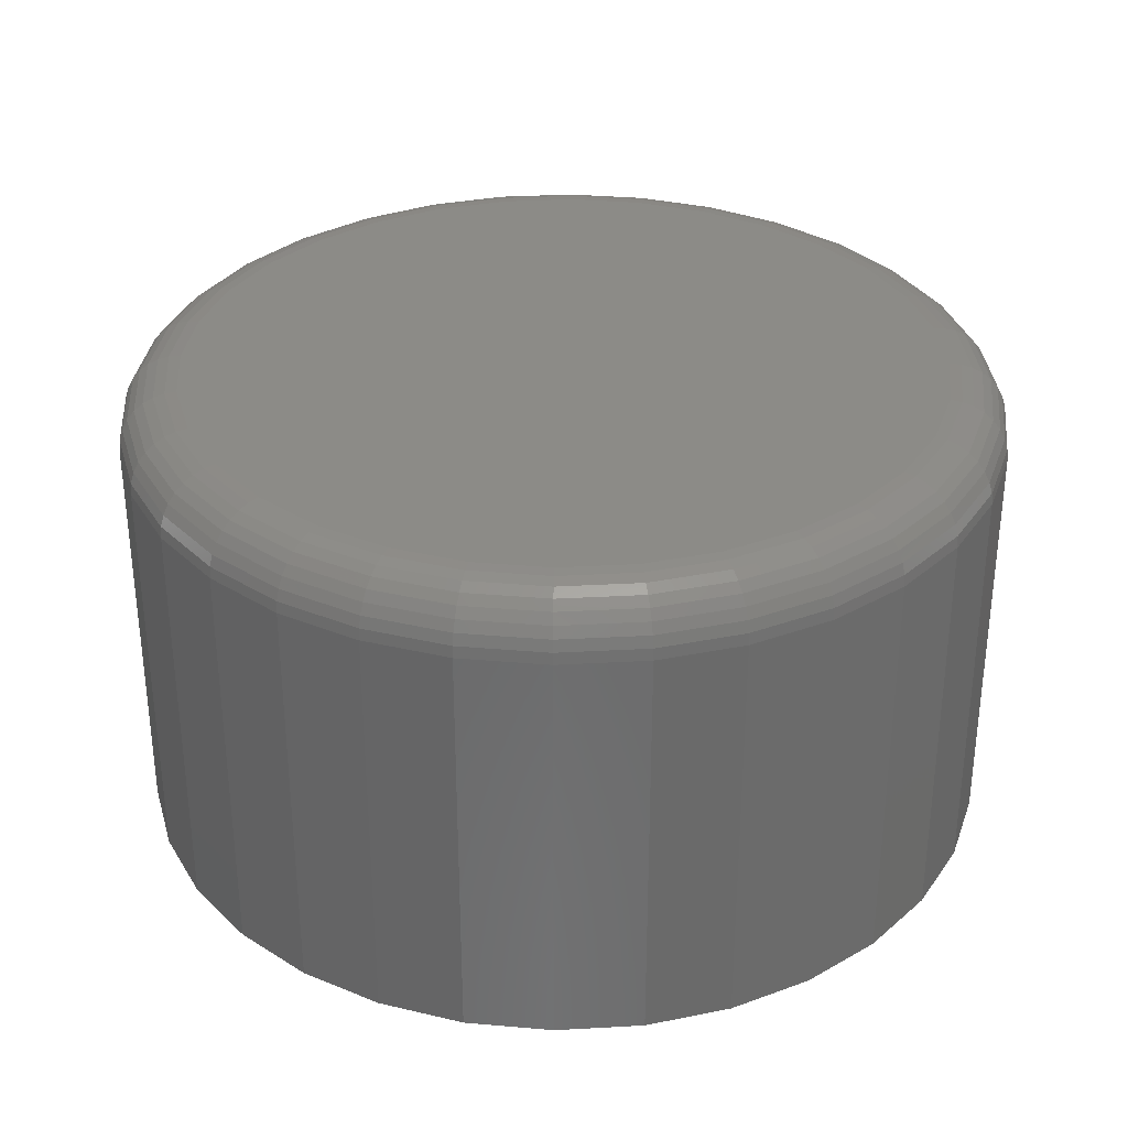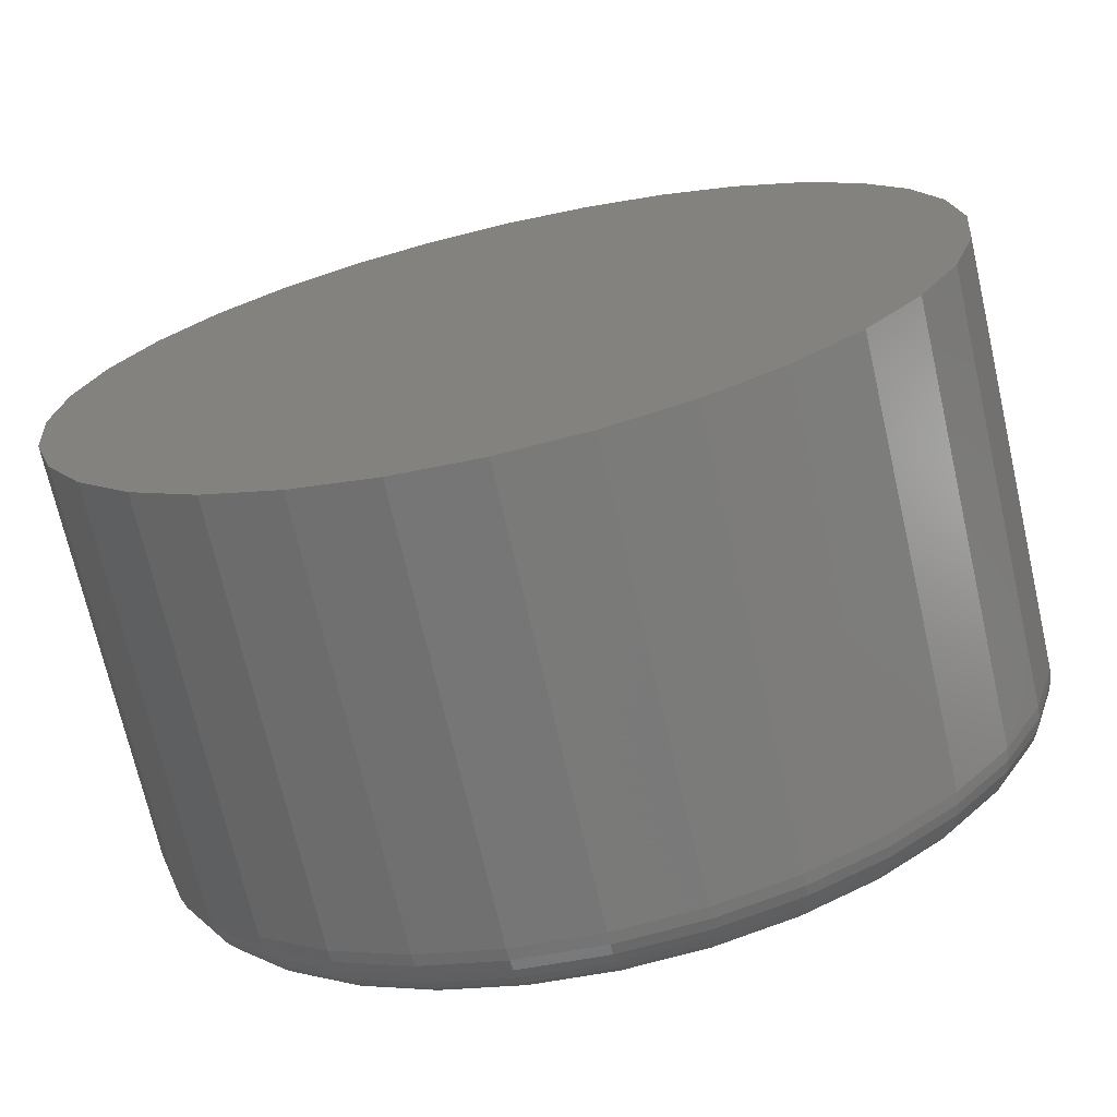
<metadata>
{"format":"stl","ext":"stl","renderer":"f3d","projection":"perspective","resolution":1024,"background":"white","views":[{"elev":32.7,"azim":-77.5,"up":"+Y"},{"elev":-71.1,"azim":12.9,"up":"+Z"}]}
</metadata>
<code>
# stl→obj: 320 verts, 636 faces
v 0.5258 2.368e-17 0.3852
v 0.5644 2.561e-17 0.3814
v 0.4873 2.133e-17 0.3814
v 0.4502 1.865e-17 0.3701
v 0.6015 2.705e-17 0.3701
v 0.5644 4.087e-18 -0.006399
v 0.4873 -1.954e-19 -0.006399
v 0.6015 6.77e-18 0.004851
v 0.5258 1.735e-18 -0.0102
v 0.4502 -1.63e-18 0.004851
v 0.416 -2.513e-18 0.02312
v 0.6357 9.681e-18 0.02312
v 0.386 -2.811e-18 0.04771
v 0.6656 1.271e-17 0.04771
v 0.3614 -2.513e-18 0.07767
v 0.6902 1.574e-17 0.07767
v 0.3432 -1.63e-18 0.1118
v 0.7085 1.865e-17 0.1118
v 0.3319 -1.954e-19 0.1489
v 0.7197 2.133e-17 0.1489
v 0.3281 1.735e-18 0.1875
v 0.7235 2.368e-17 0.1875
v 0.3319 4.087e-18 0.2261
v 0.7197 2.561e-17 0.2261
v 0.3432 6.77e-18 0.2632
v 0.7085 2.705e-17 0.2632
v 0.3614 9.681e-18 0.2973
v 0.6902 2.793e-17 0.2973
v 0.386 1.271e-17 0.3273
v 0.6656 2.823e-17 0.3273
v 0.416 1.574e-17 0.3519
v 0.6357 2.793e-17 0.3519
v 0.7548 -0.03125 0.1875
v 0.7548 -0.25 0.1875
v 0.7504 -0.03125 0.1428
v 0.7504 -0.25 0.1428
v 0.7373 -0.03125 0.09989
v 0.7373 -0.25 0.09989
v 0.7162 -0.03125 0.0603
v 0.7162 -0.25 0.0603
v 0.6877 -0.03125 0.02561
v 0.6877 -0.25 0.02561
v 0.653 -0.03125 -0.002863
v 0.653 -0.25 -0.002863
v 0.6134 -0.03125 -0.02402
v 0.6134 -0.25 -0.02402
v 0.5705 -0.03125 -0.03705
v 0.5705 -0.25 -0.03705
v 0.5258 -0.03125 -0.04145
v 0.5258 -0.25 -0.04145
v 0.4812 -0.03125 -0.03705
v 0.4812 -0.25 -0.03705
v 0.4382 -0.03125 -0.02402
v 0.4382 -0.25 -0.02402
v 0.3986 -0.03125 -0.002863
v 0.3986 -0.25 -0.002863
v 0.3639 -0.03125 0.02561
v 0.3639 -0.25 0.02561
v 0.3355 -0.03125 0.0603
v 0.3355 -0.25 0.0603
v 0.3143 -0.03125 0.09989
v 0.3143 -0.25 0.09989
v 0.3013 -0.03125 0.1428
v 0.3013 -0.25 0.1428
v 0.2969 -0.03125 0.1875
v 0.2969 -0.25 0.1875
v 0.3013 -0.03125 0.2322
v 0.3013 -0.25 0.2322
v 0.3143 -0.03125 0.2751
v 0.3143 -0.25 0.2751
v 0.3355 -0.03125 0.3147
v 0.3355 -0.25 0.3147
v 0.3639 -0.03125 0.3494
v 0.3639 -0.25 0.3494
v 0.3986 -0.03125 0.3779
v 0.3986 -0.25 0.3779
v 0.4382 -0.03125 0.399
v 0.4382 -0.25 0.399
v 0.4812 -0.03125 0.412
v 0.4812 -0.25 0.412
v 0.5258 -0.03125 0.4164
v 0.5258 -0.25 0.4164
v 0.5705 -0.03125 0.412
v 0.5705 -0.25 0.412
v 0.6134 -0.03125 0.399
v 0.6134 -0.25 0.399
v 0.653 -0.03125 0.3779
v 0.653 -0.25 0.3779
v 0.6877 -0.03125 0.3494
v 0.6877 -0.25 0.3494
v 0.7162 -0.03125 0.3147
v 0.7162 -0.25 0.3147
v 0.7373 -0.03125 0.2751
v 0.7373 -0.25 0.2751
v 0.7504 -0.03125 0.2322
v 0.7504 -0.25 0.2322
v 0.7542 -0.02515 0.1875
v 0.7498 -0.02515 0.143
v 0.7524 -0.01929 0.1875
v 0.748 -0.01929 0.1433
v 0.7495 -0.01389 0.1875
v 0.7452 -0.01389 0.1439
v 0.7456 -0.009153 0.1875
v 0.7414 -0.009153 0.1446
v 0.7409 -0.005267 0.1875
v 0.7367 -0.005267 0.1455
v 0.7355 -0.002379 0.1875
v 0.7315 -0.002379 0.1466
v 0.7296 -0.0006005 0.1875
v 0.7257 -0.0006005 0.1477
v 0.3019 -0.02515 0.143
v 0.2975 -0.02515 0.1875
v 0.3036 -0.01929 0.1433
v 0.2993 -0.01929 0.1875
v 0.3064 -0.01389 0.1439
v 0.3021 -0.01389 0.1875
v 0.3103 -0.009153 0.1446
v 0.306 -0.009153 0.1875
v 0.3149 -0.005267 0.1455
v 0.3108 -0.005267 0.1875
v 0.3202 -0.002379 0.1466
v 0.3162 -0.002379 0.1875
v 0.3259 -0.0006005 0.1477
v 0.322 -0.0006005 0.1875
v 0.3149 -0.02515 0.1001
v 0.3165 -0.01929 0.1008
v 0.3192 -0.01389 0.1019
v 0.3228 -0.009153 0.1034
v 0.3271 -0.005267 0.1052
v 0.3321 -0.002379 0.1073
v 0.3375 -0.0006005 0.1095
v 0.336 -0.02515 0.06064
v 0.3374 -0.01929 0.06163
v 0.3398 -0.01389 0.06323
v 0.3431 -0.009153 0.06539
v 0.347 -0.005267 0.06802
v 0.3515 -0.002379 0.07102
v 0.3564 -0.0006005 0.07428
v 0.3644 -0.02515 0.02603
v 0.3656 -0.01929 0.02729
v 0.3677 -0.01389 0.02933
v 0.3704 -0.009153 0.03208
v 0.3738 -0.005267 0.03543
v 0.3776 -0.002379 0.03925
v 0.3817 -0.0006005 0.0434
v 0.399 -0.02515 -0.002364
v 0.3999 -0.01929 -0.0008849
v 0.4016 -0.01389 0.001516
v 0.4037 -0.009153 0.004748
v 0.4063 -0.005267 0.008685
v 0.4093 -0.002379 0.01318
v 0.4126 -0.0006005 0.01805
v 0.4384 -0.02515 -0.02347
v 0.4391 -0.01929 -0.02182
v 0.4402 -0.01389 -0.01915
v 0.4417 -0.009153 -0.01556
v 0.4435 -0.005267 -0.01119
v 0.4456 -0.002379 -0.006197
v 0.4478 -0.0006005 -0.0007811
v 0.4813 -0.02515 -0.03646
v 0.4816 -0.01929 -0.03472
v 0.4822 -0.01389 -0.03188
v 0.4829 -0.009153 -0.02807
v 0.4839 -0.005267 -0.02343
v 0.4849 -0.002379 -0.01813
v 0.4861 -0.0006005 -0.01238
v 0.5258 -0.02515 -0.04085
v 0.5258 -0.01929 -0.03907
v 0.5258 -0.01389 -0.03618
v 0.5258 -0.009153 -0.03229
v 0.5258 -0.005267 -0.02756
v 0.5258 -0.002379 -0.02216
v 0.5258 -0.0006005 -0.01629
v 0.5704 -0.02515 -0.03646
v 0.57 -0.01929 -0.03472
v 0.5695 -0.01389 -0.03188
v 0.5687 -0.009153 -0.02807
v 0.5678 -0.005267 -0.02343
v 0.5667 -0.002379 -0.01813
v 0.5656 -0.0006005 -0.01238
v 0.6132 -0.02515 -0.02347
v 0.6125 -0.01929 -0.02182
v 0.6114 -0.01389 -0.01915
v 0.6099 -0.009153 -0.01556
v 0.6081 -0.005267 -0.01119
v 0.6061 -0.002379 -0.006197
v 0.6038 -0.0006005 -0.0007811
v 0.6527 -0.02515 -0.002364
v 0.6517 -0.01929 -0.0008849
v 0.6501 -0.01389 0.001516
v 0.6479 -0.009153 0.004748
v 0.6453 -0.005267 0.008685
v 0.6423 -0.002379 0.01318
v 0.639 -0.0006005 0.01805
v 0.6873 -0.02515 0.02603
v 0.686 -0.01929 0.02729
v 0.684 -0.01389 0.02933
v 0.6812 -0.009153 0.03208
v 0.6779 -0.005267 0.03543
v 0.6741 -0.002379 0.03925
v 0.6699 -0.0006005 0.0434
v 0.7157 -0.02515 0.06064
v 0.7142 -0.01929 0.06163
v 0.7118 -0.01389 0.06323
v 0.7086 -0.009153 0.06539
v 0.7046 -0.005267 0.06802
v 0.7001 -0.002379 0.07102
v 0.6953 -0.0006005 0.07428
v 0.7368 -0.02515 0.1001
v 0.7351 -0.01929 0.1008
v 0.7325 -0.01389 0.1019
v 0.7289 -0.009153 0.1034
v 0.7245 -0.005267 0.1052
v 0.7195 -0.002379 0.1073
v 0.7141 -0.0006005 0.1095
v 0.3019 -0.02515 0.232
v 0.3036 -0.01929 0.2317
v 0.3064 -0.01389 0.2311
v 0.3103 -0.009153 0.2304
v 0.3149 -0.005267 0.2295
v 0.3202 -0.002379 0.2284
v 0.3259 -0.0006005 0.2273
v 0.7498 -0.02515 0.232
v 0.748 -0.01929 0.2317
v 0.7452 -0.01389 0.2311
v 0.7414 -0.009153 0.2304
v 0.7367 -0.005267 0.2295
v 0.7315 -0.002379 0.2284
v 0.7257 -0.0006005 0.2273
v 0.7368 -0.02515 0.2749
v 0.7351 -0.01929 0.2742
v 0.7325 -0.01389 0.2731
v 0.7289 -0.009153 0.2716
v 0.7245 -0.005267 0.2698
v 0.7195 -0.002379 0.2677
v 0.7141 -0.0006005 0.2655
v 0.7157 -0.02515 0.3144
v 0.7142 -0.01929 0.3134
v 0.7118 -0.01389 0.3118
v 0.7086 -0.009153 0.3096
v 0.7046 -0.005267 0.307
v 0.7001 -0.002379 0.304
v 0.6953 -0.0006005 0.3007
v 0.6873 -0.02515 0.349
v 0.686 -0.01929 0.3477
v 0.684 -0.01389 0.3457
v 0.6812 -0.009153 0.3429
v 0.6779 -0.005267 0.3396
v 0.6741 -0.002379 0.3357
v 0.6699 -0.0006005 0.3316
v 0.6527 -0.02515 0.3774
v 0.6517 -0.01929 0.3759
v 0.6501 -0.01389 0.3735
v 0.6479 -0.009153 0.3703
v 0.6453 -0.005267 0.3663
v 0.6423 -0.002379 0.3618
v 0.639 -0.0006005 0.3569
v 0.6132 -0.02515 0.3985
v 0.6125 -0.01929 0.3968
v 0.6114 -0.01389 0.3942
v 0.6099 -0.009153 0.3906
v 0.6081 -0.005267 0.3862
v 0.6061 -0.002379 0.3812
v 0.6038 -0.0006005 0.3758
v 0.5704 -0.02515 0.4115
v 0.57 -0.01929 0.4097
v 0.5695 -0.01389 0.4069
v 0.5687 -0.009153 0.4031
v 0.5678 -0.005267 0.3984
v 0.5667 -0.002379 0.3931
v 0.5656 -0.0006005 0.3874
v 0.5258 -0.02515 0.4158
v 0.5258 -0.01929 0.4141
v 0.5258 -0.01389 0.4112
v 0.5258 -0.009153 0.4073
v 0.5258 -0.005267 0.4026
v 0.5258 -0.002379 0.3972
v 0.5258 -0.0006005 0.3913
v 0.4813 -0.02515 0.4115
v 0.4816 -0.01929 0.4097
v 0.4822 -0.01389 0.4069
v 0.4829 -0.009153 0.4031
v 0.4839 -0.005267 0.3984
v 0.4849 -0.002379 0.3931
v 0.4861 -0.0006005 0.3874
v 0.4384 -0.02515 0.3985
v 0.4391 -0.01929 0.3968
v 0.4402 -0.01389 0.3942
v 0.4417 -0.009153 0.3906
v 0.4435 -0.005267 0.3862
v 0.4456 -0.002379 0.3812
v 0.4478 -0.0006005 0.3758
v 0.399 -0.02515 0.3774
v 0.3999 -0.01929 0.3759
v 0.4016 -0.01389 0.3735
v 0.4037 -0.009153 0.3703
v 0.4063 -0.005267 0.3663
v 0.4093 -0.002379 0.3618
v 0.4126 -0.0006005 0.3569
v 0.3644 -0.02515 0.349
v 0.3656 -0.01929 0.3477
v 0.3677 -0.01389 0.3457
v 0.3704 -0.009153 0.3429
v 0.3738 -0.005267 0.3396
v 0.3776 -0.002379 0.3357
v 0.3817 -0.0006005 0.3316
v 0.336 -0.02515 0.3144
v 0.3374 -0.01929 0.3134
v 0.3398 -0.01389 0.3118
v 0.3431 -0.009153 0.3096
v 0.347 -0.005267 0.307
v 0.3515 -0.002379 0.304
v 0.3564 -0.0006005 0.3007
v 0.3149 -0.02515 0.2749
v 0.3165 -0.01929 0.2742
v 0.3192 -0.01389 0.2731
v 0.3228 -0.009153 0.2716
v 0.3271 -0.005267 0.2698
v 0.3321 -0.002379 0.2677
v 0.3375 -0.0006005 0.2655
f 1 2 3
f 4 3 2
f 5 4 2
f 6 7 8
f 9 7 6
f 7 10 8
f 8 10 11
f 8 11 12
f 12 11 13
f 12 13 14
f 14 13 15
f 14 15 16
f 16 15 17
f 16 17 18
f 18 17 19
f 18 19 20
f 20 19 21
f 20 21 22
f 22 21 23
f 22 23 24
f 24 23 25
f 24 25 26
f 26 25 27
f 26 27 28
f 28 27 29
f 28 29 30
f 30 29 31
f 30 31 32
f 32 31 4
f 32 4 5
f 33 34 35
f 35 34 36
f 35 36 37
f 37 36 38
f 37 38 39
f 39 38 40
f 39 40 41
f 41 40 42
f 41 42 43
f 43 42 44
f 43 44 45
f 45 44 46
f 45 46 47
f 47 46 48
f 47 48 49
f 49 48 50
f 49 50 51
f 51 50 52
f 51 52 53
f 53 52 54
f 53 54 55
f 55 54 56
f 55 56 57
f 57 56 58
f 57 58 59
f 59 58 60
f 59 60 61
f 61 60 62
f 61 62 63
f 63 62 64
f 63 64 65
f 65 64 66
f 65 66 67
f 67 66 68
f 67 68 69
f 69 68 70
f 69 70 71
f 71 70 72
f 71 72 73
f 73 72 74
f 73 74 75
f 75 74 76
f 75 76 77
f 77 76 78
f 77 78 79
f 79 78 80
f 79 80 81
f 81 80 82
f 81 82 83
f 83 82 84
f 83 84 85
f 85 84 86
f 85 86 87
f 87 86 88
f 87 88 89
f 89 88 90
f 89 90 91
f 91 90 92
f 91 92 93
f 93 92 94
f 93 94 95
f 95 94 96
f 95 96 33
f 33 96 34
f 33 35 97
f 97 35 98
f 97 98 99
f 99 98 100
f 99 100 101
f 101 100 102
f 101 102 103
f 103 102 104
f 103 104 105
f 105 104 106
f 105 106 107
f 107 106 108
f 107 108 109
f 109 108 110
f 109 110 22
f 22 110 20
f 63 65 111
f 111 65 112
f 111 112 113
f 113 112 114
f 113 114 115
f 115 114 116
f 115 116 117
f 117 116 118
f 117 118 119
f 119 118 120
f 119 120 121
f 121 120 122
f 121 122 123
f 123 122 124
f 123 124 19
f 19 124 21
f 61 63 125
f 125 63 111
f 125 111 126
f 126 111 113
f 126 113 127
f 127 113 115
f 127 115 128
f 128 115 117
f 128 117 129
f 129 117 119
f 129 119 130
f 130 119 121
f 130 121 131
f 131 121 123
f 131 123 17
f 17 123 19
f 59 61 132
f 132 61 125
f 132 125 133
f 133 125 126
f 133 126 134
f 134 126 127
f 134 127 135
f 135 127 128
f 135 128 136
f 136 128 129
f 136 129 137
f 137 129 130
f 137 130 138
f 138 130 131
f 138 131 15
f 15 131 17
f 57 59 139
f 139 59 132
f 139 132 140
f 140 132 133
f 140 133 141
f 141 133 134
f 141 134 142
f 142 134 135
f 142 135 143
f 143 135 136
f 143 136 144
f 144 136 137
f 144 137 145
f 145 137 138
f 145 138 13
f 13 138 15
f 55 57 146
f 146 57 139
f 146 139 147
f 147 139 140
f 147 140 148
f 148 140 141
f 148 141 149
f 149 141 142
f 149 142 150
f 150 142 143
f 150 143 151
f 151 143 144
f 151 144 152
f 152 144 145
f 152 145 11
f 11 145 13
f 53 55 153
f 153 55 146
f 153 146 154
f 154 146 147
f 154 147 155
f 155 147 148
f 155 148 156
f 156 148 149
f 156 149 157
f 157 149 150
f 157 150 158
f 158 150 151
f 158 151 159
f 159 151 152
f 159 152 10
f 10 152 11
f 51 53 160
f 160 53 153
f 160 153 161
f 161 153 154
f 161 154 162
f 162 154 155
f 162 155 163
f 163 155 156
f 163 156 164
f 164 156 157
f 164 157 165
f 165 157 158
f 165 158 166
f 166 158 159
f 166 159 7
f 7 159 10
f 49 51 167
f 167 51 160
f 167 160 168
f 168 160 161
f 168 161 169
f 169 161 162
f 169 162 170
f 170 162 163
f 170 163 171
f 171 163 164
f 171 164 172
f 172 164 165
f 172 165 173
f 173 165 166
f 173 166 9
f 9 166 7
f 47 49 174
f 174 49 167
f 174 167 175
f 175 167 168
f 175 168 176
f 176 168 169
f 176 169 177
f 177 169 170
f 177 170 178
f 178 170 171
f 178 171 179
f 179 171 172
f 179 172 180
f 180 172 173
f 180 173 6
f 6 173 9
f 45 47 181
f 181 47 174
f 181 174 182
f 182 174 175
f 182 175 183
f 183 175 176
f 183 176 184
f 184 176 177
f 184 177 185
f 185 177 178
f 185 178 186
f 186 178 179
f 186 179 187
f 187 179 180
f 187 180 8
f 8 180 6
f 43 45 188
f 188 45 181
f 188 181 189
f 189 181 182
f 189 182 190
f 190 182 183
f 190 183 191
f 191 183 184
f 191 184 192
f 192 184 185
f 192 185 193
f 193 185 186
f 193 186 194
f 194 186 187
f 194 187 12
f 12 187 8
f 41 43 195
f 195 43 188
f 195 188 196
f 196 188 189
f 196 189 197
f 197 189 190
f 197 190 198
f 198 190 191
f 198 191 199
f 199 191 192
f 199 192 200
f 200 192 193
f 200 193 201
f 201 193 194
f 201 194 14
f 14 194 12
f 39 41 202
f 202 41 195
f 202 195 203
f 203 195 196
f 203 196 204
f 204 196 197
f 204 197 205
f 205 197 198
f 205 198 206
f 206 198 199
f 206 199 207
f 207 199 200
f 207 200 208
f 208 200 201
f 208 201 16
f 16 201 14
f 37 39 209
f 209 39 202
f 209 202 210
f 210 202 203
f 210 203 211
f 211 203 204
f 211 204 212
f 212 204 205
f 212 205 213
f 213 205 206
f 213 206 214
f 214 206 207
f 214 207 215
f 215 207 208
f 215 208 18
f 18 208 16
f 35 37 98
f 98 37 209
f 98 209 100
f 100 209 210
f 100 210 102
f 102 210 211
f 102 211 104
f 104 211 212
f 104 212 106
f 106 212 213
f 106 213 108
f 108 213 214
f 108 214 110
f 110 214 215
f 110 215 20
f 20 215 18
f 65 67 112
f 112 67 216
f 112 216 114
f 114 216 217
f 114 217 116
f 116 217 218
f 116 218 118
f 118 218 219
f 118 219 120
f 120 219 220
f 120 220 122
f 122 220 221
f 122 221 124
f 124 221 222
f 124 222 21
f 21 222 23
f 95 33 223
f 223 33 97
f 223 97 224
f 224 97 99
f 224 99 225
f 225 99 101
f 225 101 226
f 226 101 103
f 226 103 227
f 227 103 105
f 227 105 228
f 228 105 107
f 228 107 229
f 229 107 109
f 229 109 24
f 24 109 22
f 93 95 230
f 230 95 223
f 230 223 231
f 231 223 224
f 231 224 232
f 232 224 225
f 232 225 233
f 233 225 226
f 233 226 234
f 234 226 227
f 234 227 235
f 235 227 228
f 235 228 236
f 236 228 229
f 236 229 26
f 26 229 24
f 91 93 237
f 237 93 230
f 237 230 238
f 238 230 231
f 238 231 239
f 239 231 232
f 239 232 240
f 240 232 233
f 240 233 241
f 241 233 234
f 241 234 242
f 242 234 235
f 242 235 243
f 243 235 236
f 243 236 28
f 28 236 26
f 89 91 244
f 244 91 237
f 244 237 245
f 245 237 238
f 245 238 246
f 246 238 239
f 246 239 247
f 247 239 240
f 247 240 248
f 248 240 241
f 248 241 249
f 249 241 242
f 249 242 250
f 250 242 243
f 250 243 30
f 30 243 28
f 87 89 251
f 251 89 244
f 251 244 252
f 252 244 245
f 252 245 253
f 253 245 246
f 253 246 254
f 254 246 247
f 254 247 255
f 255 247 248
f 255 248 256
f 256 248 249
f 256 249 257
f 257 249 250
f 257 250 32
f 32 250 30
f 85 87 258
f 258 87 251
f 258 251 259
f 259 251 252
f 259 252 260
f 260 252 253
f 260 253 261
f 261 253 254
f 261 254 262
f 262 254 255
f 262 255 263
f 263 255 256
f 263 256 264
f 264 256 257
f 264 257 5
f 5 257 32
f 83 85 265
f 265 85 258
f 265 258 266
f 266 258 259
f 266 259 267
f 267 259 260
f 267 260 268
f 268 260 261
f 268 261 269
f 269 261 262
f 269 262 270
f 270 262 263
f 270 263 271
f 271 263 264
f 271 264 2
f 2 264 5
f 81 83 272
f 272 83 265
f 272 265 273
f 273 265 266
f 273 266 274
f 274 266 267
f 274 267 275
f 275 267 268
f 275 268 276
f 276 268 269
f 276 269 277
f 277 269 270
f 277 270 278
f 278 270 271
f 278 271 1
f 1 271 2
f 79 81 279
f 279 81 272
f 279 272 280
f 280 272 273
f 280 273 281
f 281 273 274
f 281 274 282
f 282 274 275
f 282 275 283
f 283 275 276
f 283 276 284
f 284 276 277
f 284 277 285
f 285 277 278
f 285 278 3
f 3 278 1
f 77 79 286
f 286 79 279
f 286 279 287
f 287 279 280
f 287 280 288
f 288 280 281
f 288 281 289
f 289 281 282
f 289 282 290
f 290 282 283
f 290 283 291
f 291 283 284
f 291 284 292
f 292 284 285
f 292 285 4
f 4 285 3
f 75 77 293
f 293 77 286
f 293 286 294
f 294 286 287
f 294 287 295
f 295 287 288
f 295 288 296
f 296 288 289
f 296 289 297
f 297 289 290
f 297 290 298
f 298 290 291
f 298 291 299
f 299 291 292
f 299 292 31
f 31 292 4
f 73 75 300
f 300 75 293
f 300 293 301
f 301 293 294
f 301 294 302
f 302 294 295
f 302 295 303
f 303 295 296
f 303 296 304
f 304 296 297
f 304 297 305
f 305 297 298
f 305 298 306
f 306 298 299
f 306 299 29
f 29 299 31
f 71 73 307
f 307 73 300
f 307 300 308
f 308 300 301
f 308 301 309
f 309 301 302
f 309 302 310
f 310 302 303
f 310 303 311
f 311 303 304
f 311 304 312
f 312 304 305
f 312 305 313
f 313 305 306
f 313 306 27
f 27 306 29
f 69 71 314
f 314 71 307
f 314 307 315
f 315 307 308
f 315 308 316
f 316 308 309
f 316 309 317
f 317 309 310
f 317 310 318
f 318 310 311
f 318 311 319
f 319 311 312
f 319 312 320
f 320 312 313
f 320 313 25
f 25 313 27
f 67 69 216
f 216 69 314
f 216 314 217
f 217 314 315
f 217 315 218
f 218 315 316
f 218 316 219
f 219 316 317
f 219 317 220
f 220 317 318
f 220 318 221
f 221 318 319
f 221 319 222
f 222 319 320
f 222 320 23
f 23 320 25
f 80 84 82
f 84 80 78
f 84 78 86
f 46 52 48
f 48 52 50
f 86 78 88
f 88 78 76
f 88 76 90
f 90 76 74
f 90 74 92
f 92 74 72
f 92 72 94
f 94 72 70
f 94 70 96
f 96 70 68
f 96 68 34
f 34 68 66
f 34 66 36
f 36 66 64
f 36 64 38
f 38 64 62
f 38 62 40
f 40 62 60
f 40 60 42
f 42 60 58
f 42 58 44
f 44 58 56
f 44 56 46
f 46 56 54
f 46 54 52

</code>
